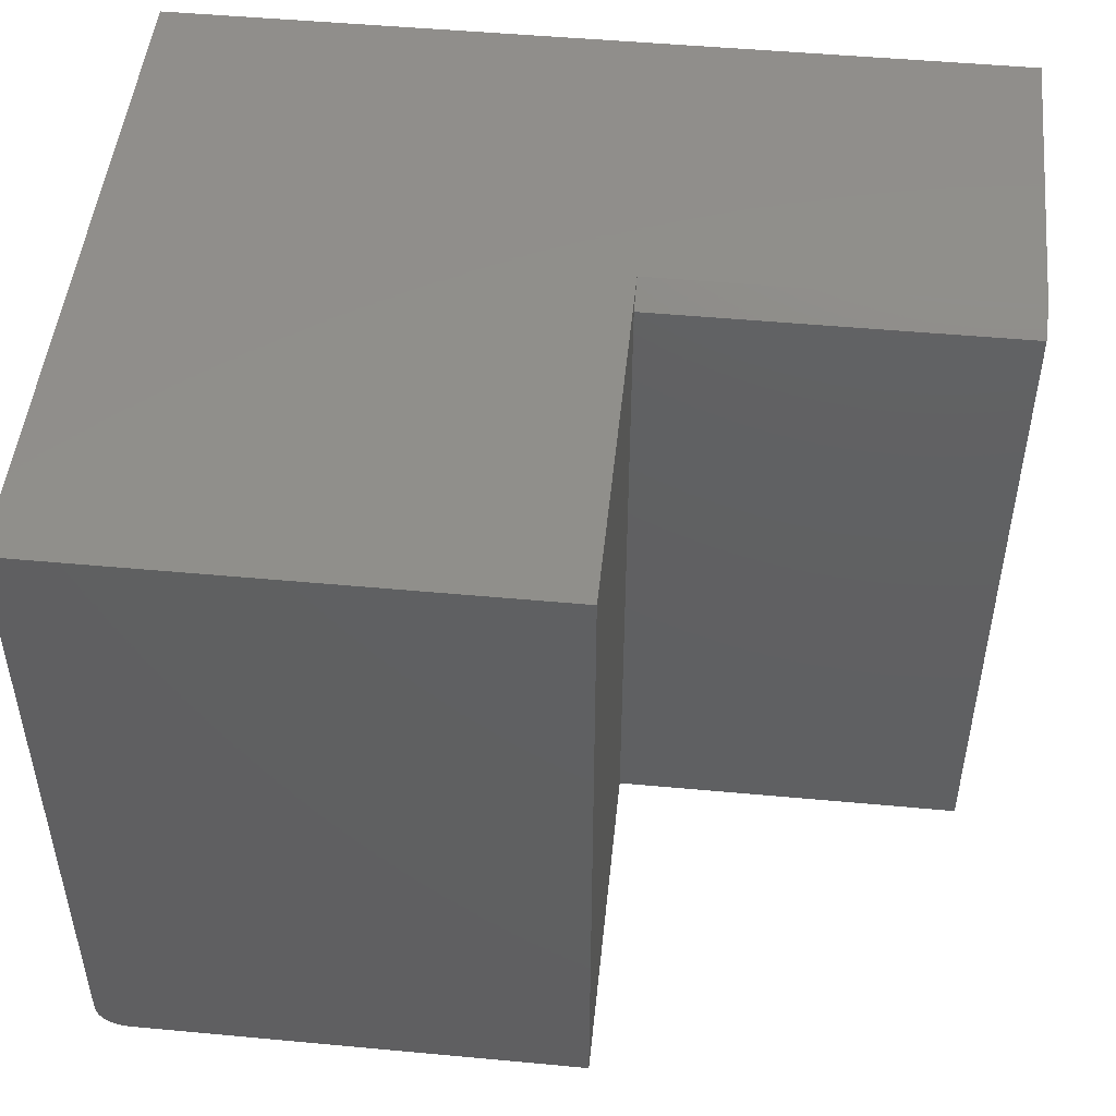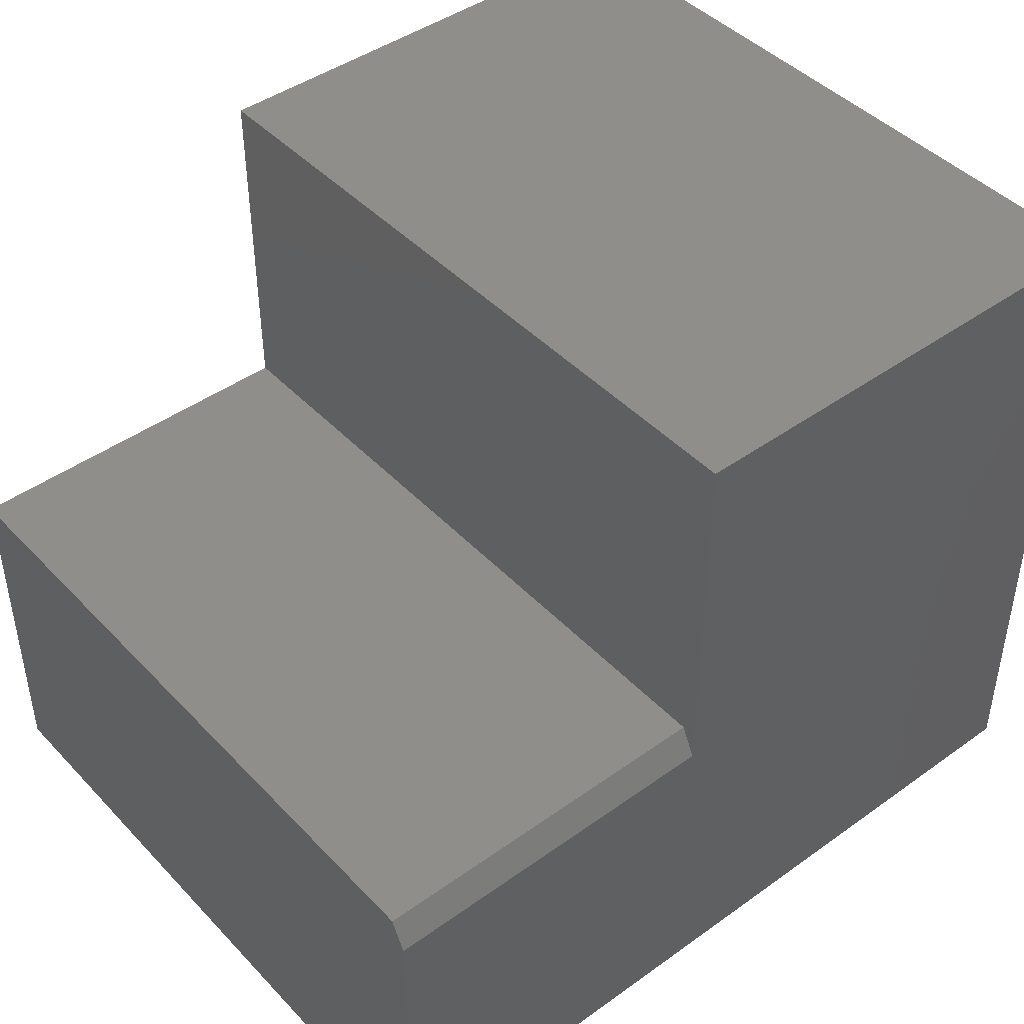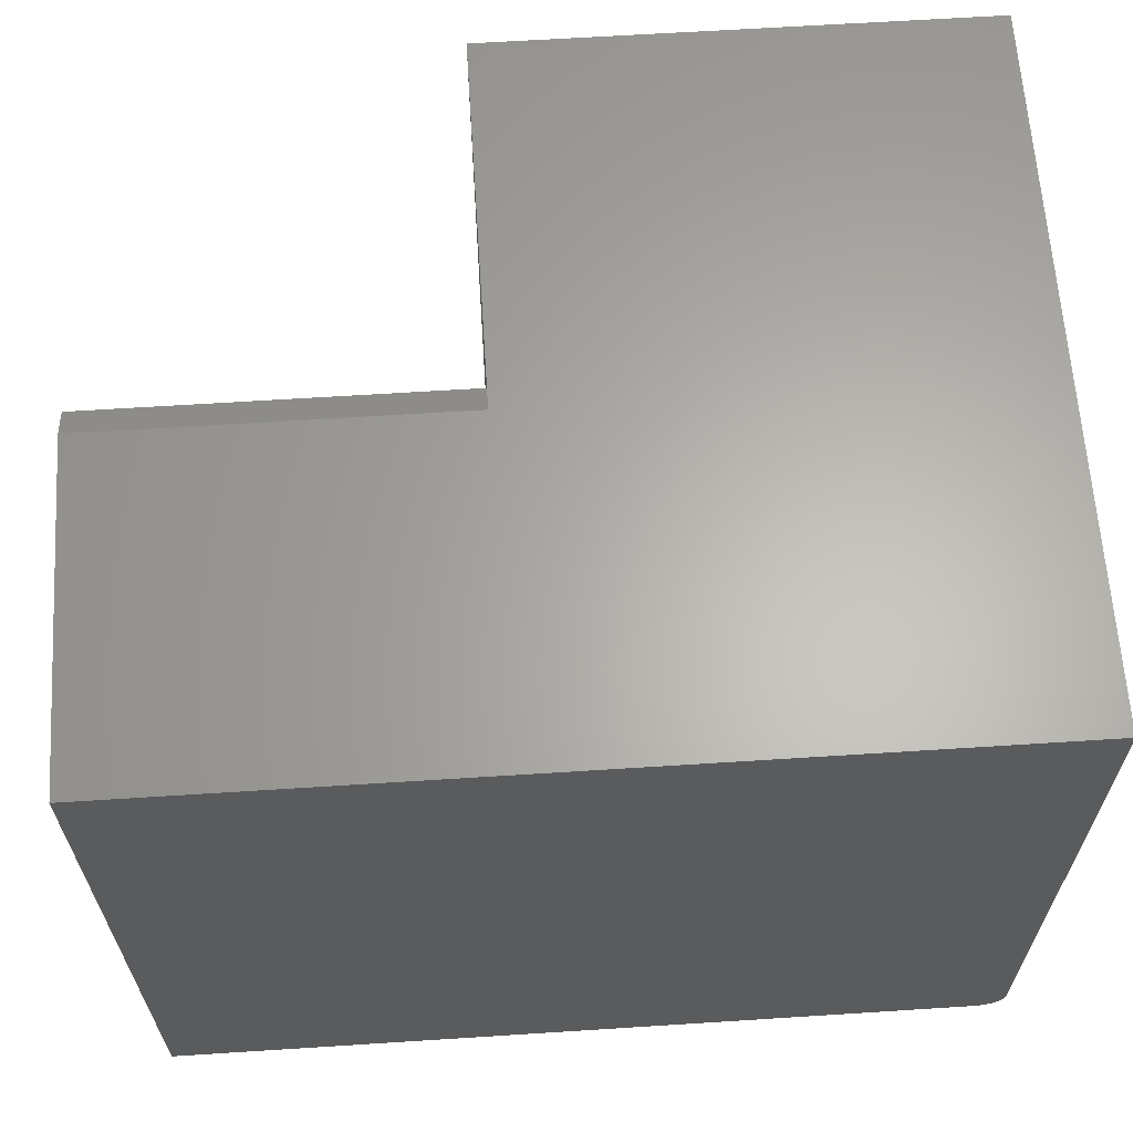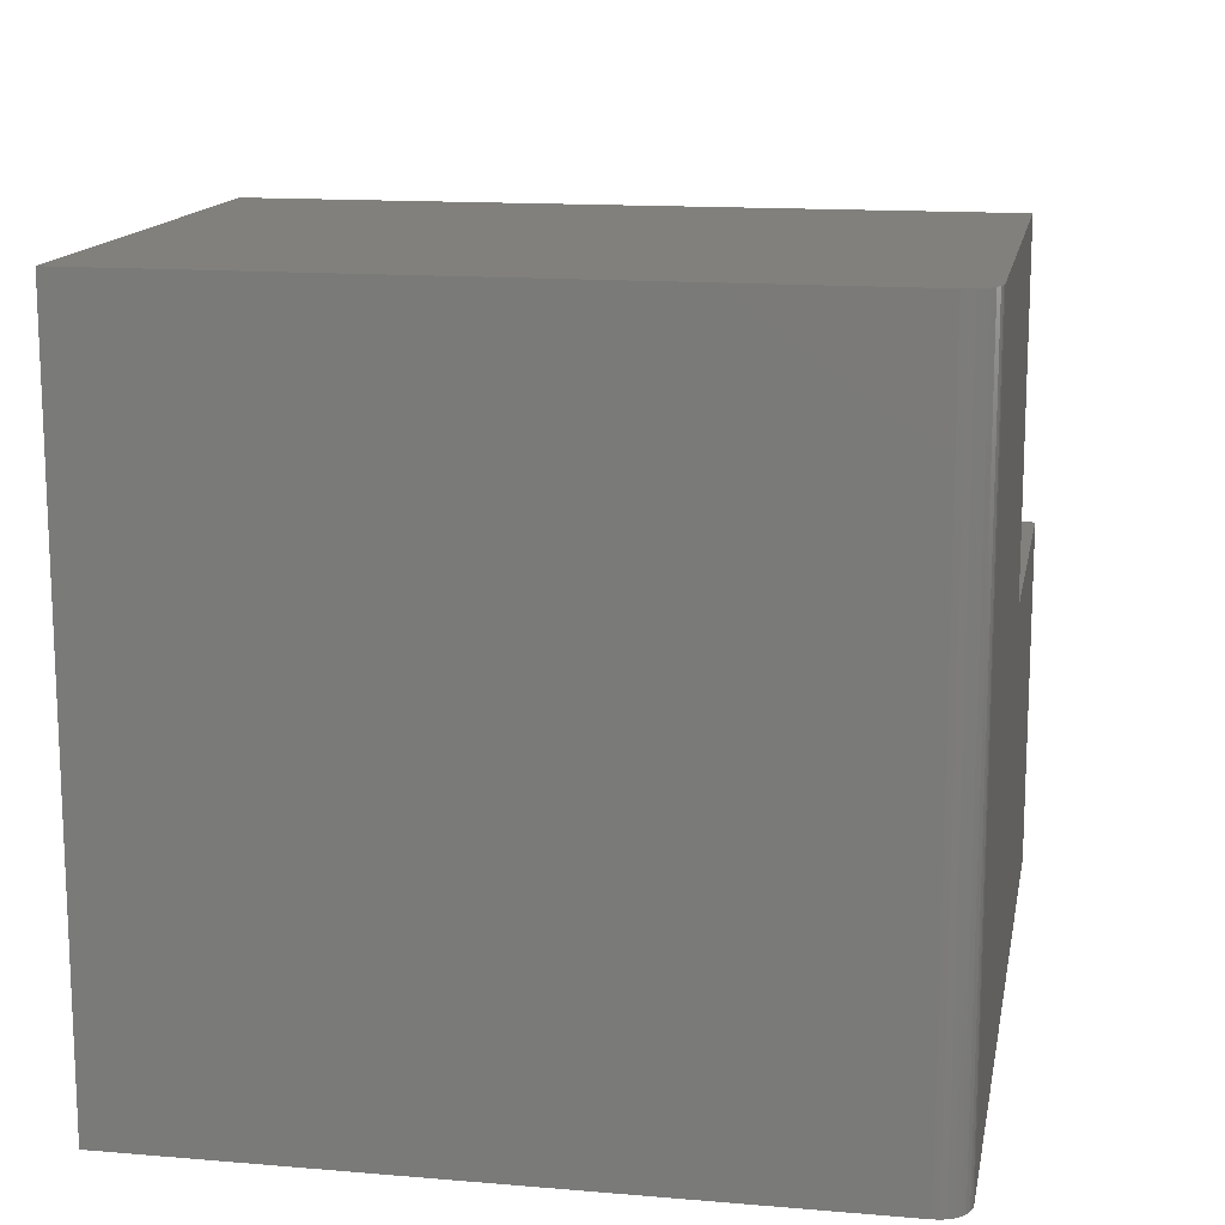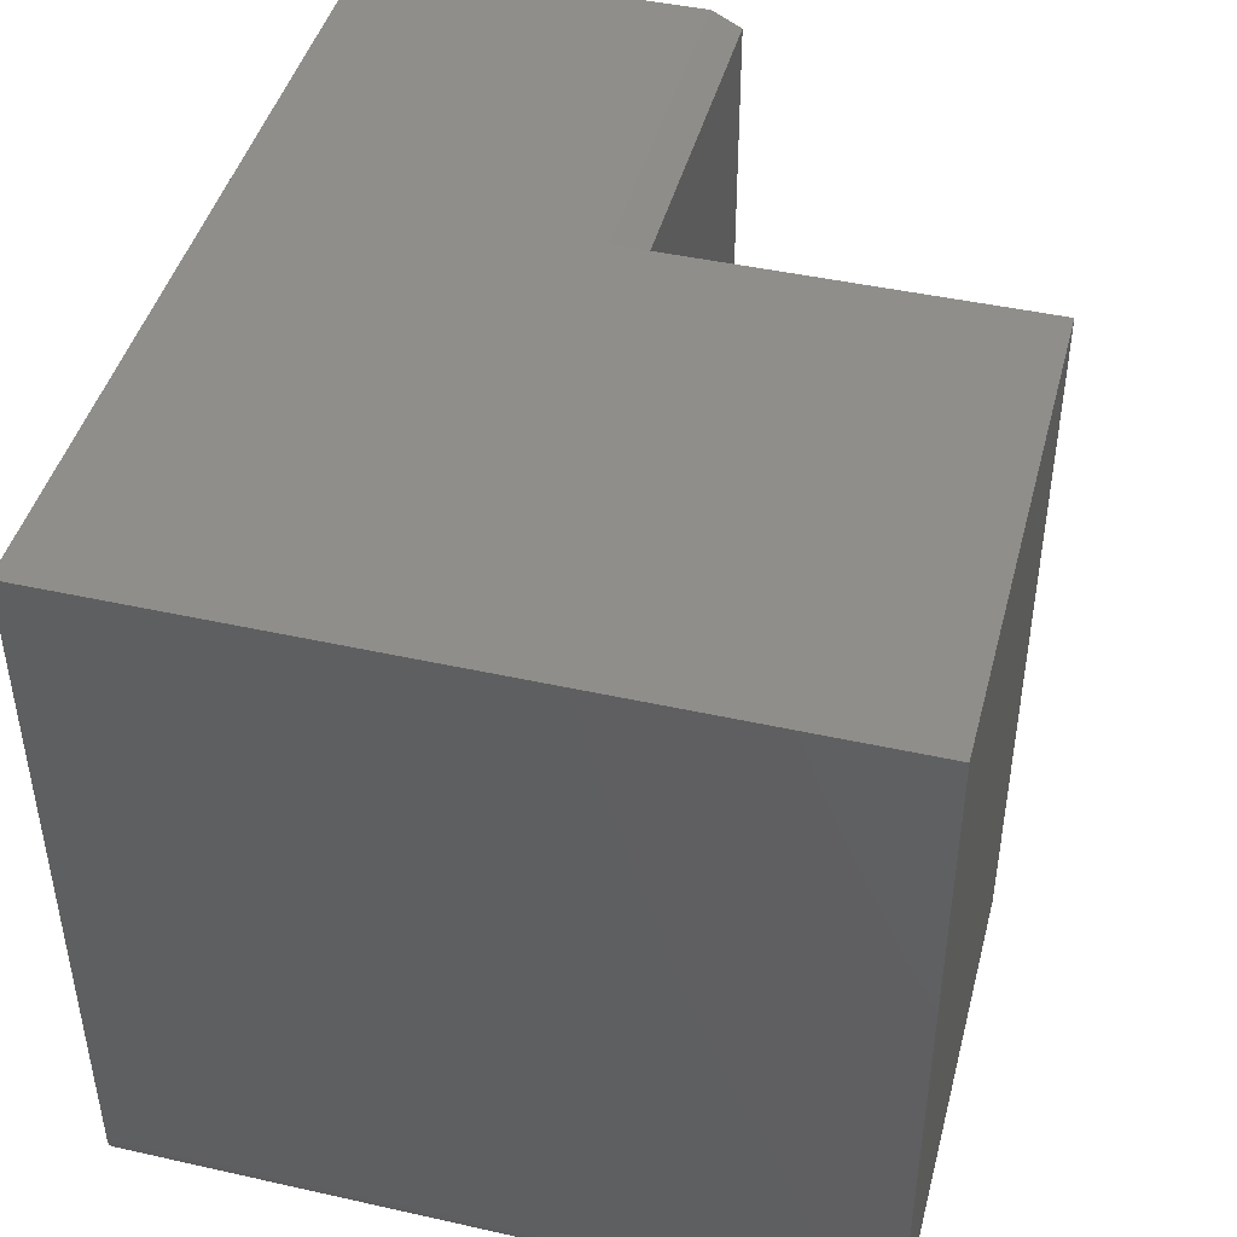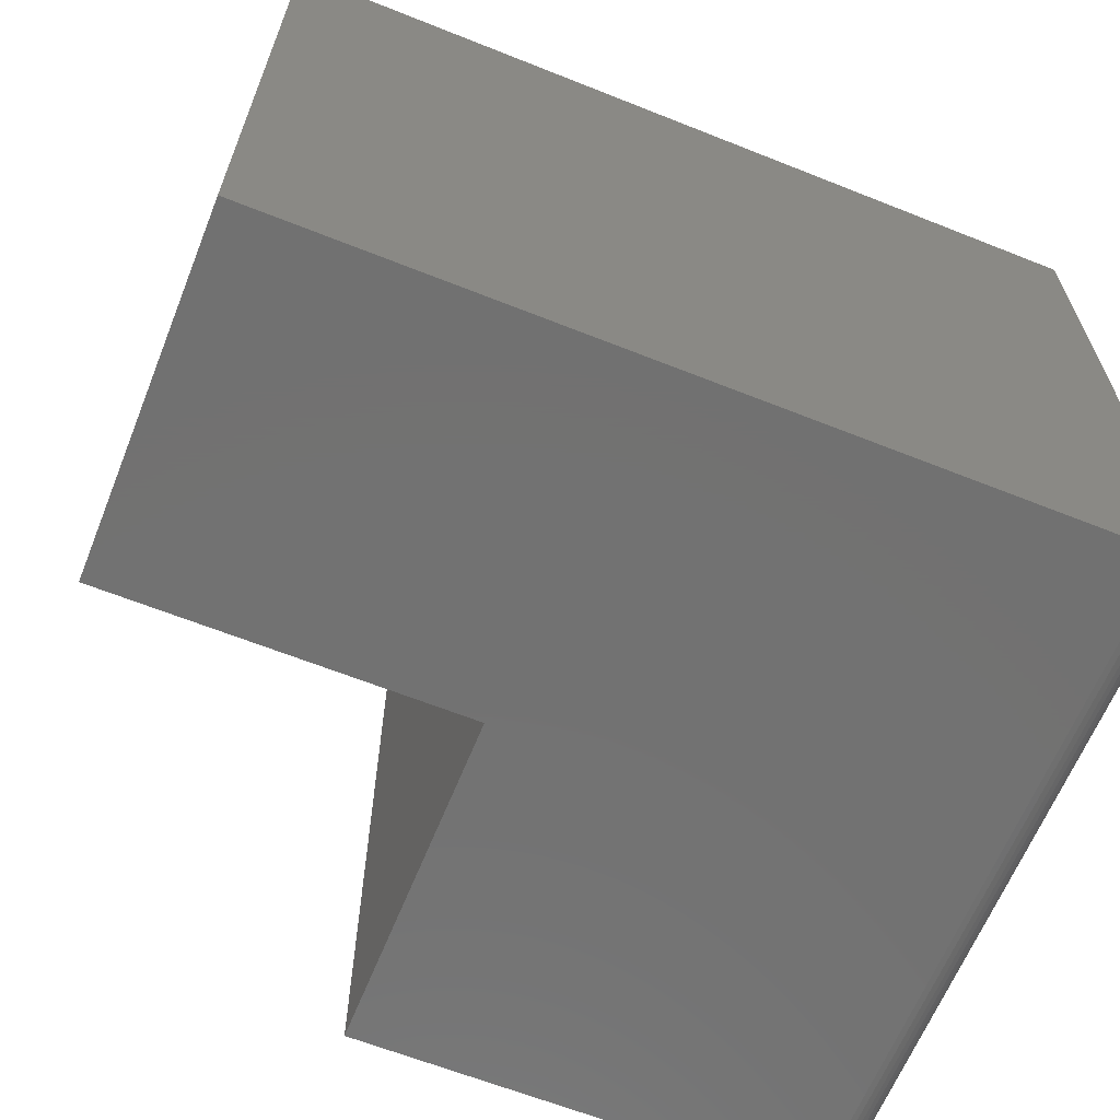
<metadata>
{"format":"stl","ext":"stl","renderer":"f3d","projection":"perspective","resolution":1024,"background":"white","views":[{"elev":48.9,"azim":5.9,"up":"+Y"},{"elev":44.3,"azim":140.1,"up":"+Z"},{"elev":63.7,"azim":176.3,"up":"+Y"},{"elev":14.2,"azim":-79.5,"up":"+Z"},{"elev":44.4,"azim":-75.4,"up":"+Y"},{"elev":-63.8,"azim":158.1,"up":"+Y"}]}
</metadata>
<code>
# stl→obj: 30 verts, 56 faces
v -0.2891 -0.75 0.3643
v -0.301 -0.7476 0.3643
v -0.2952 -0.7494 0.3643
v 0.1998 -0.75 0.3643
v 0.1998 7.035e-17 0.3643
v -0.3203 4.147e-17 0.3643
v -0.3203 -0.7188 0.3643
v -0.3197 -0.7248 0.3643
v -0.3179 -0.7307 0.3643
v -0.315 -0.7361 0.3643
v -0.3112 -0.7408 0.3643
v -0.3064 -0.7447 0.3643
v -0.2891 -0.75 -0.3828
v 0.5781 -0.75 -0.3828
v 0.5781 -0.75 -0.004523
v 0.1998 -0.75 -0.004523
v -0.3203 0 -0.3828
v -0.3203 -0.7188 -0.3828
v -0.315 -0.7361 -0.3828
v -0.301 -0.7476 -0.3828
v -0.3064 -0.7447 -0.3828
v -0.3112 -0.7408 -0.3828
v 0.5781 4.987e-17 -0.3828
v -0.2952 -0.7494 -0.3828
v -0.3179 -0.7307 -0.3828
v -0.3197 -0.7248 -0.3828
v 0.1998 4.814e-17 -0.03577
v 0.5781 6.914e-17 -0.03577
v 0.5781 -0.01562 -0.004523
v 0.1998 -0.01562 -0.004523
f 1 2 3
f 4 5 6
f 4 6 7
f 4 7 8
f 4 8 9
f 4 9 10
f 4 10 11
f 4 11 12
f 4 12 2
f 4 2 1
f 13 14 15
f 13 15 16
f 13 16 4
f 13 4 1
f 6 17 7
f 7 17 18
f 19 20 21
f 19 21 22
f 23 14 13
f 23 13 24
f 23 24 17
f 24 20 19
f 24 19 25
f 24 25 26
f 24 26 18
f 24 18 17
f 7 18 8
f 8 18 26
f 8 26 9
f 9 26 25
f 9 25 10
f 10 25 19
f 10 19 11
f 11 19 22
f 11 22 12
f 12 22 21
f 12 21 2
f 2 21 20
f 2 20 3
f 3 20 24
f 3 24 1
f 1 24 13
f 5 27 6
f 6 27 17
f 27 28 17
f 17 28 23
f 29 30 15
f 15 30 16
f 15 14 29
f 29 14 23
f 29 23 28
f 4 16 5
f 5 16 30
f 5 30 27
f 29 28 30
f 30 28 27

</code>
